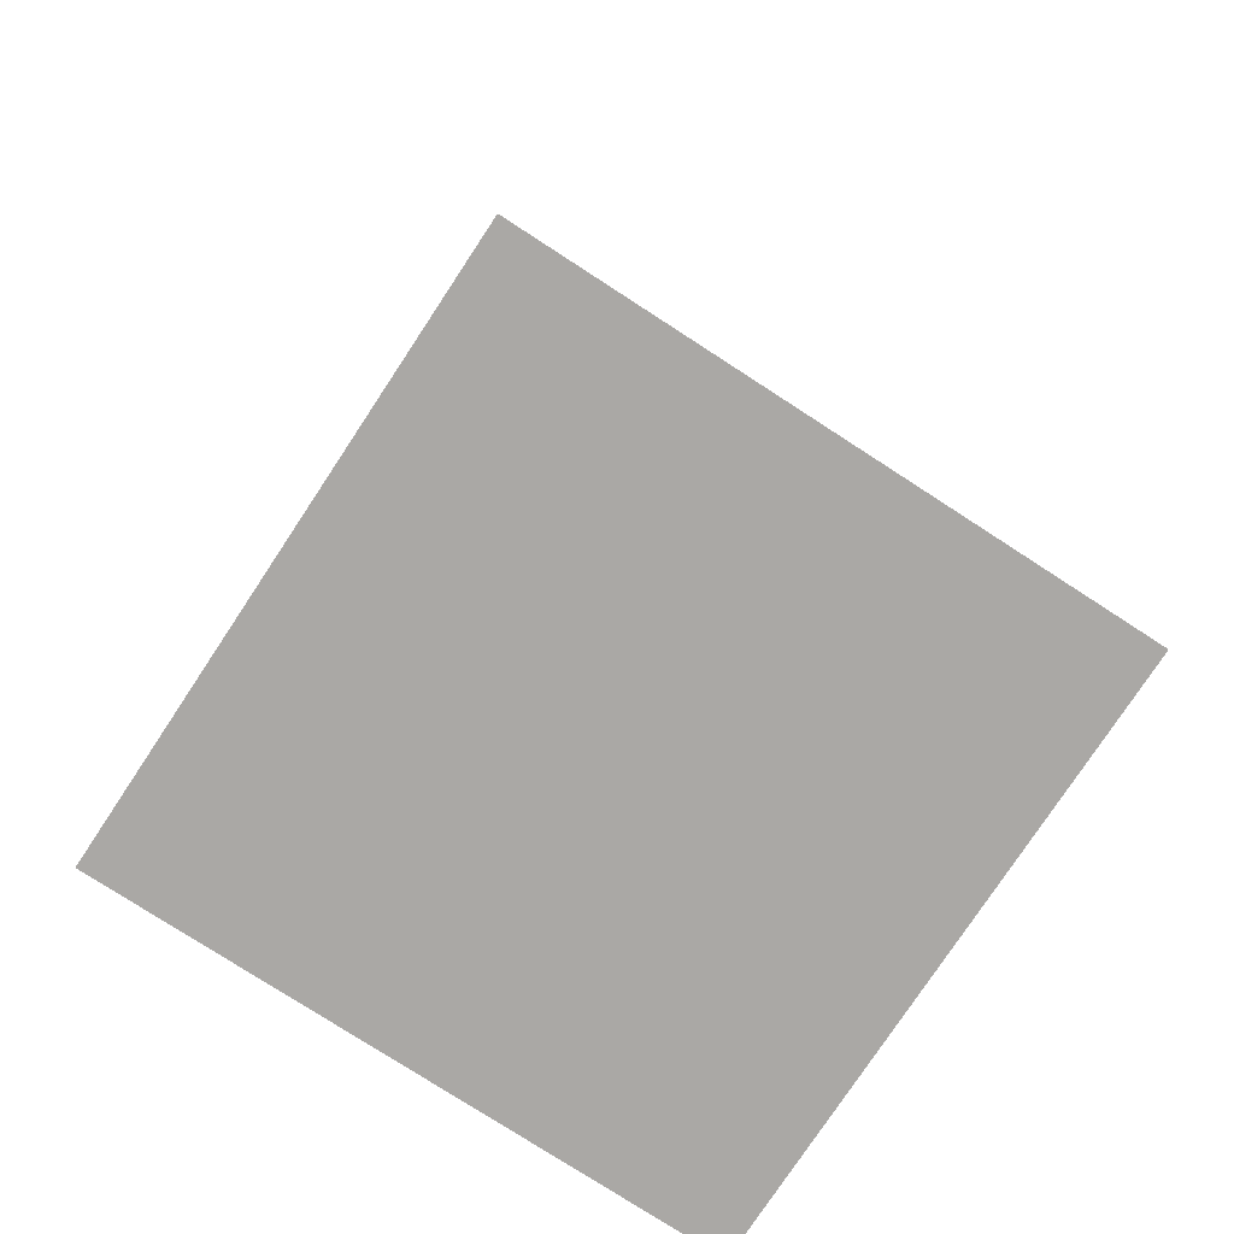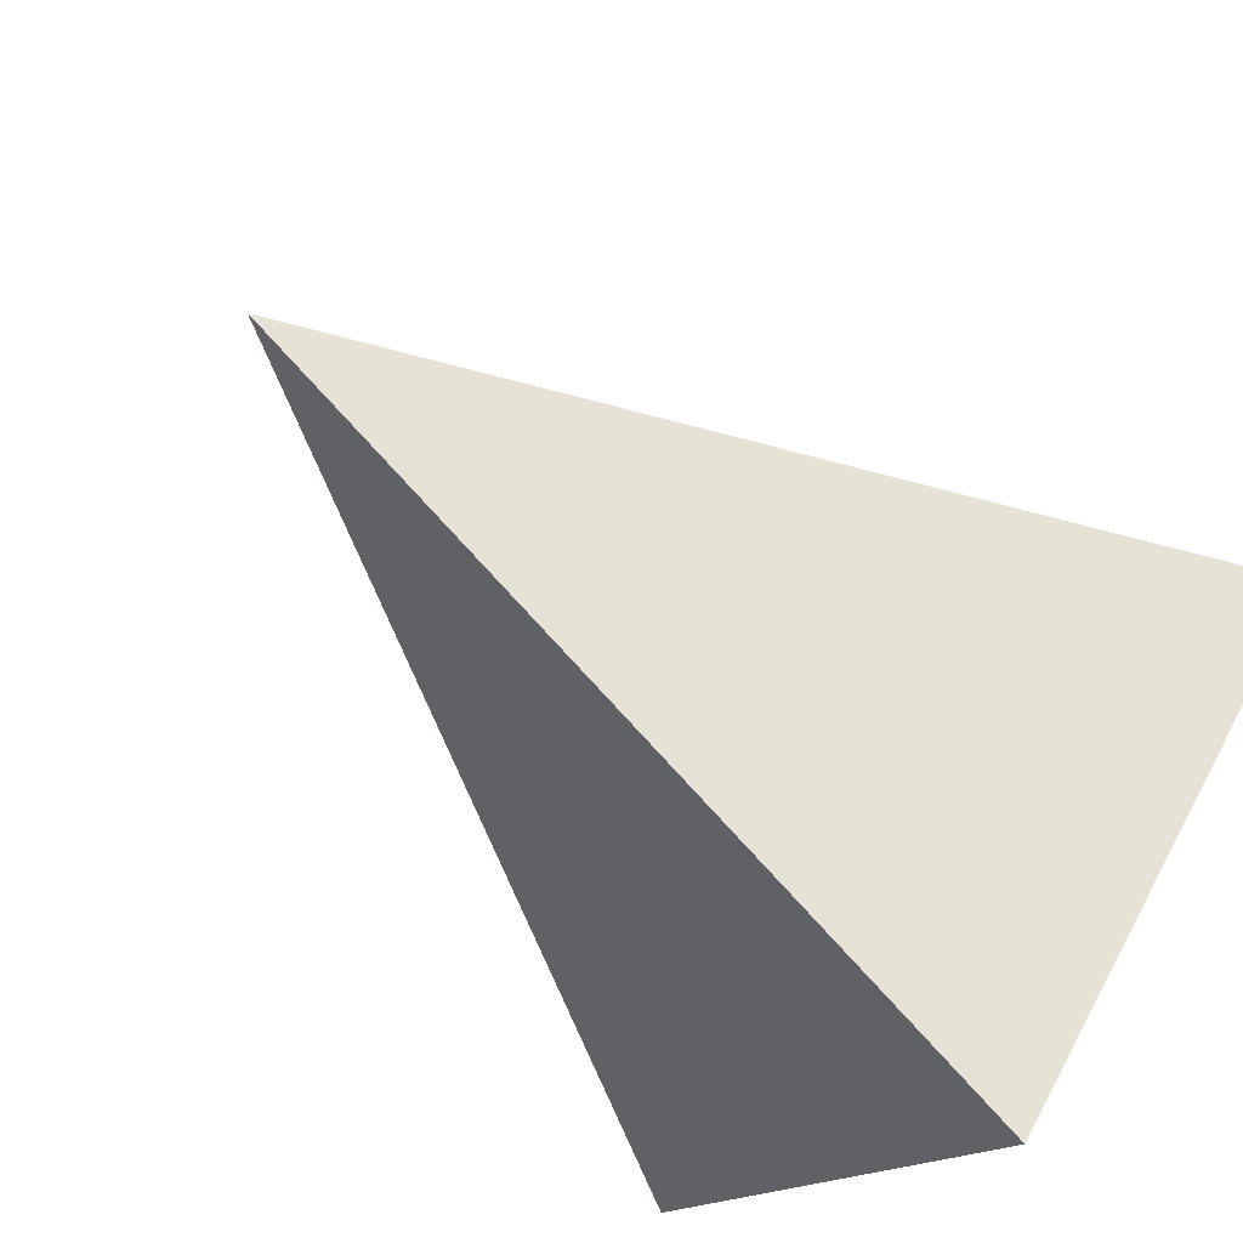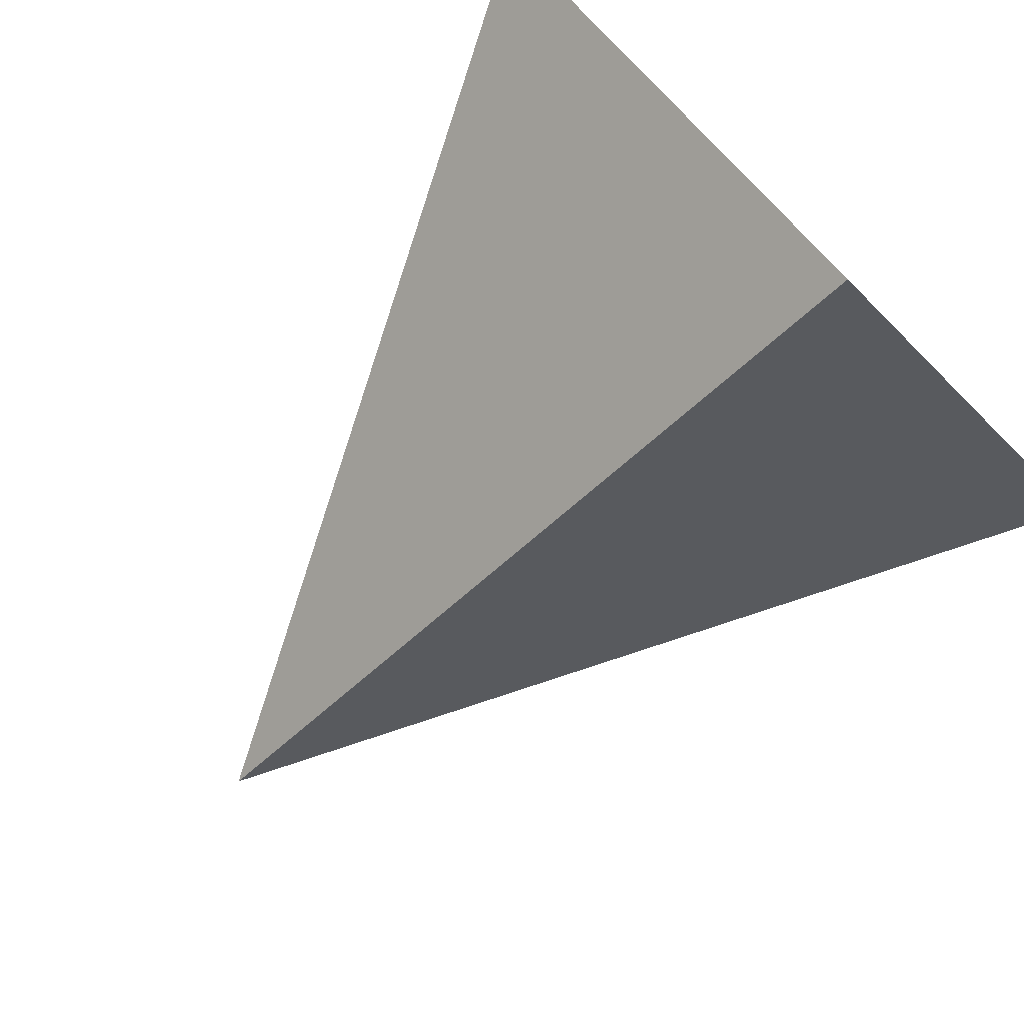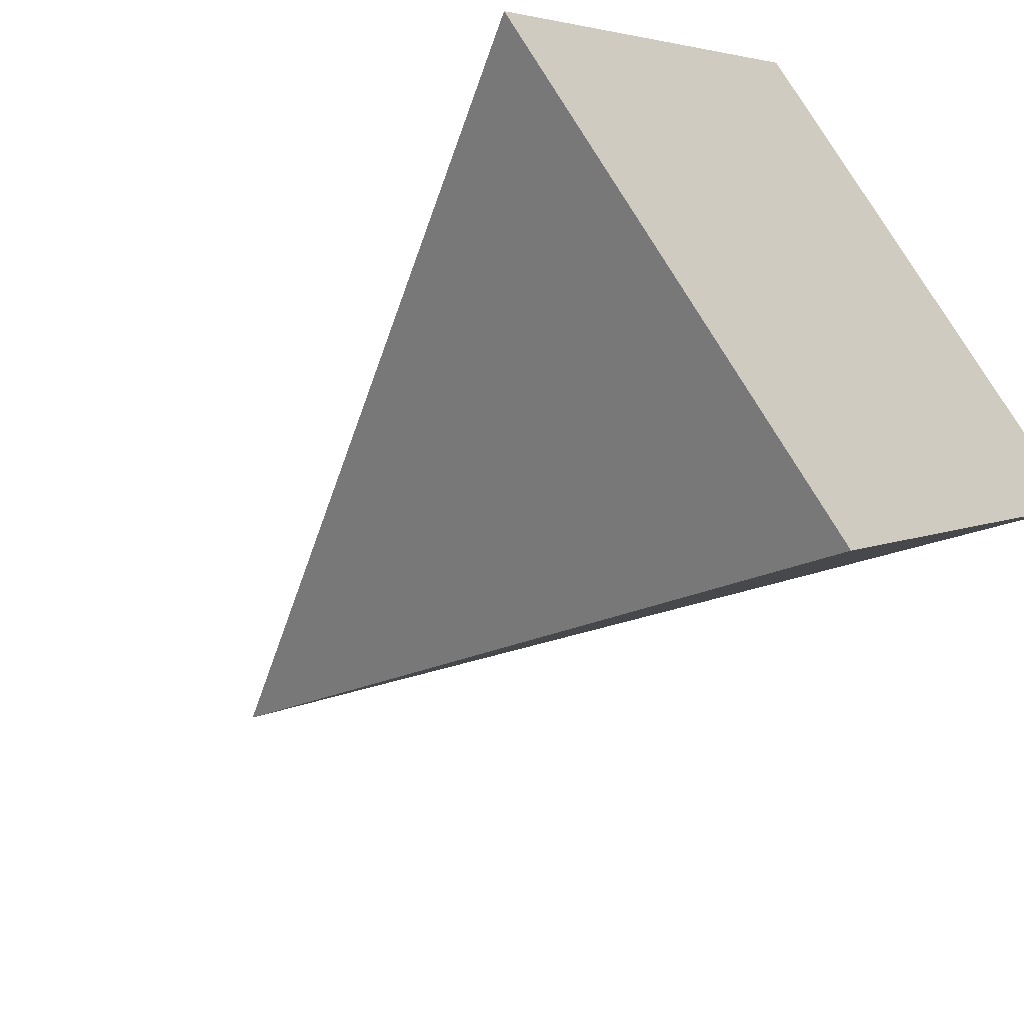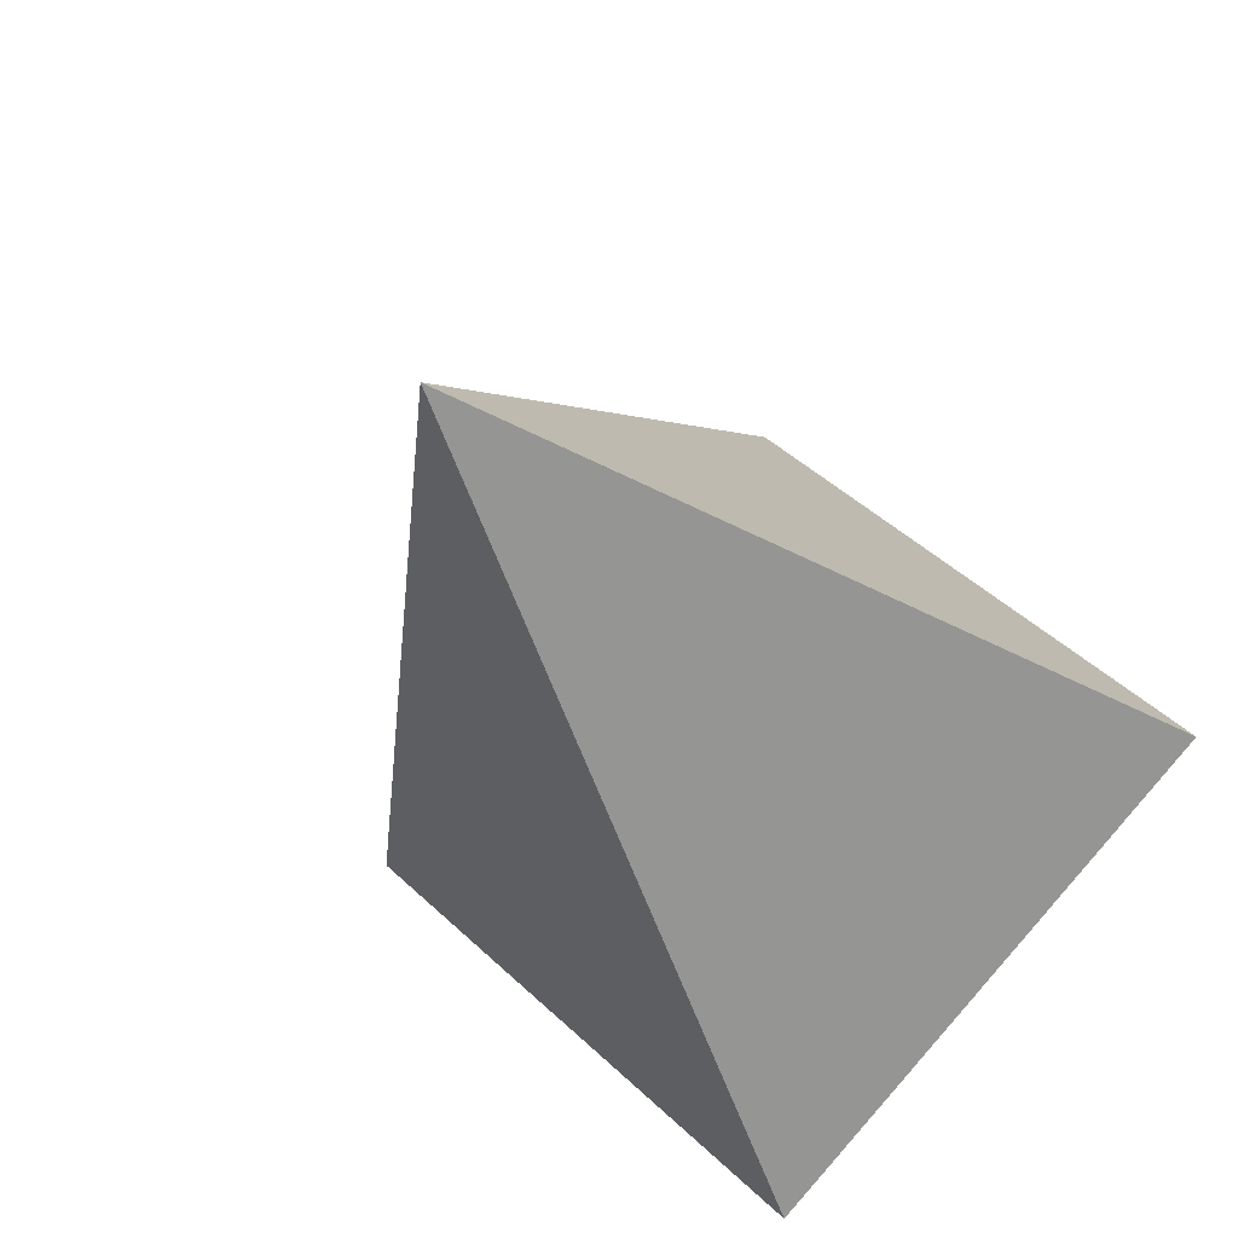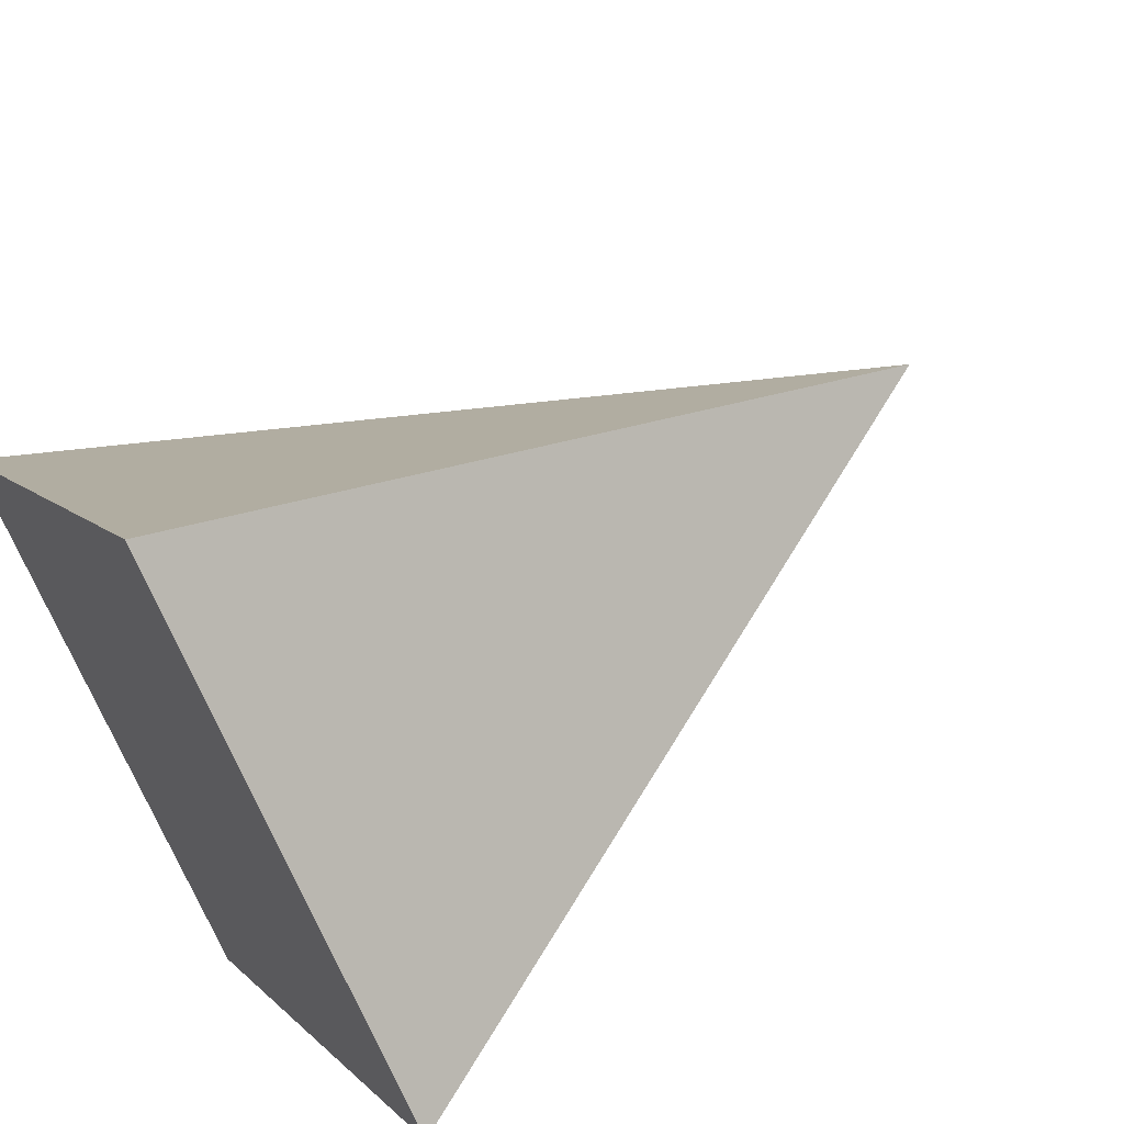
<metadata>
{"format":"obj","ext":"obj","renderer":"f3d","projection":"perspective","resolution":1024,"background":"white","views":[{"elev":-75.2,"azim":-168.2,"up":"+Y"},{"elev":-69.3,"azim":-131.4,"up":"+Z"},{"elev":-78.1,"azim":-44.8,"up":"+Z"},{"elev":-50.7,"azim":-44.3,"up":"+Z"},{"elev":-27.7,"azim":-158.7,"up":"+Z"},{"elev":58.9,"azim":56.4,"up":"+Z"}]}
</metadata>
<code>
o Конус
v 0 -1 -1
v 1 -1 0
v 0 -1 1
v -1 -1 0
v 0 1 0
f 1 5 2
f 2 5 3
f 1 2 3 4
f 3 5 4
f 4 5 1

</code>
